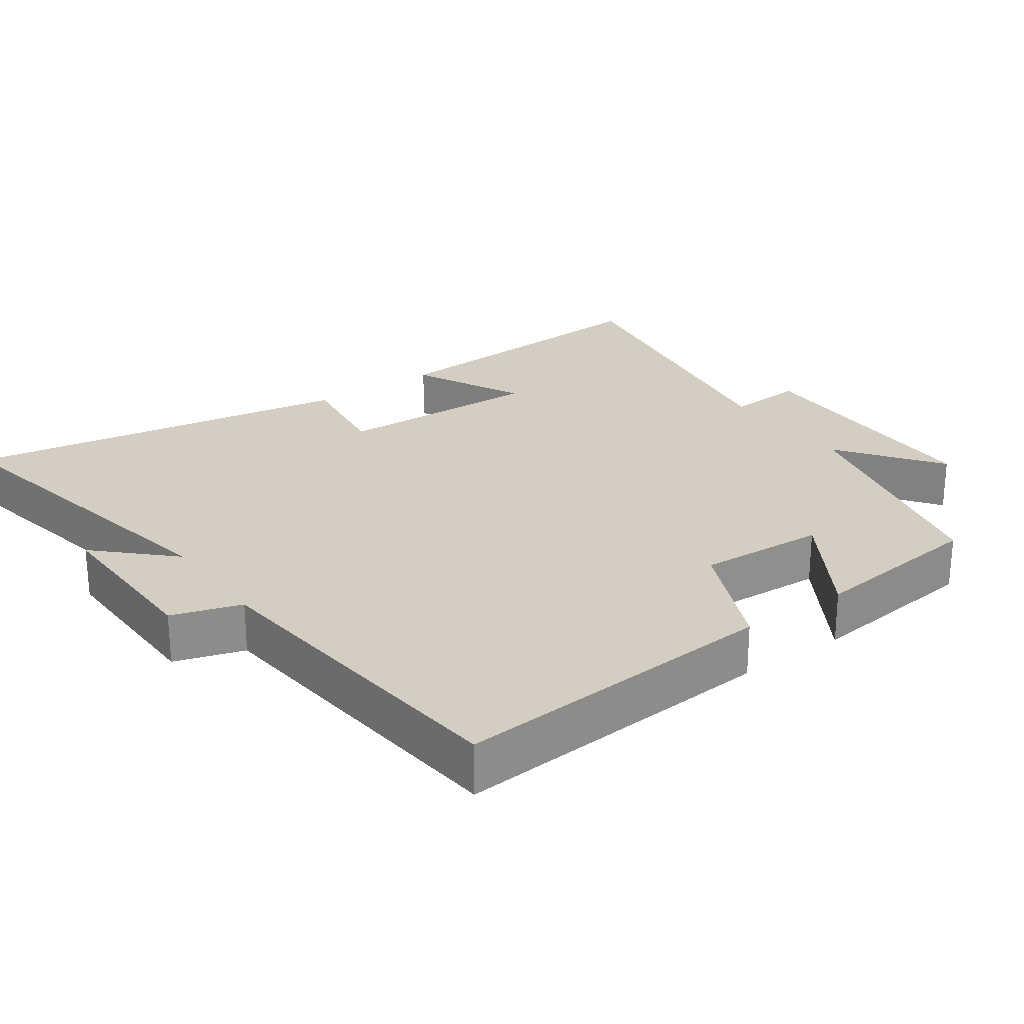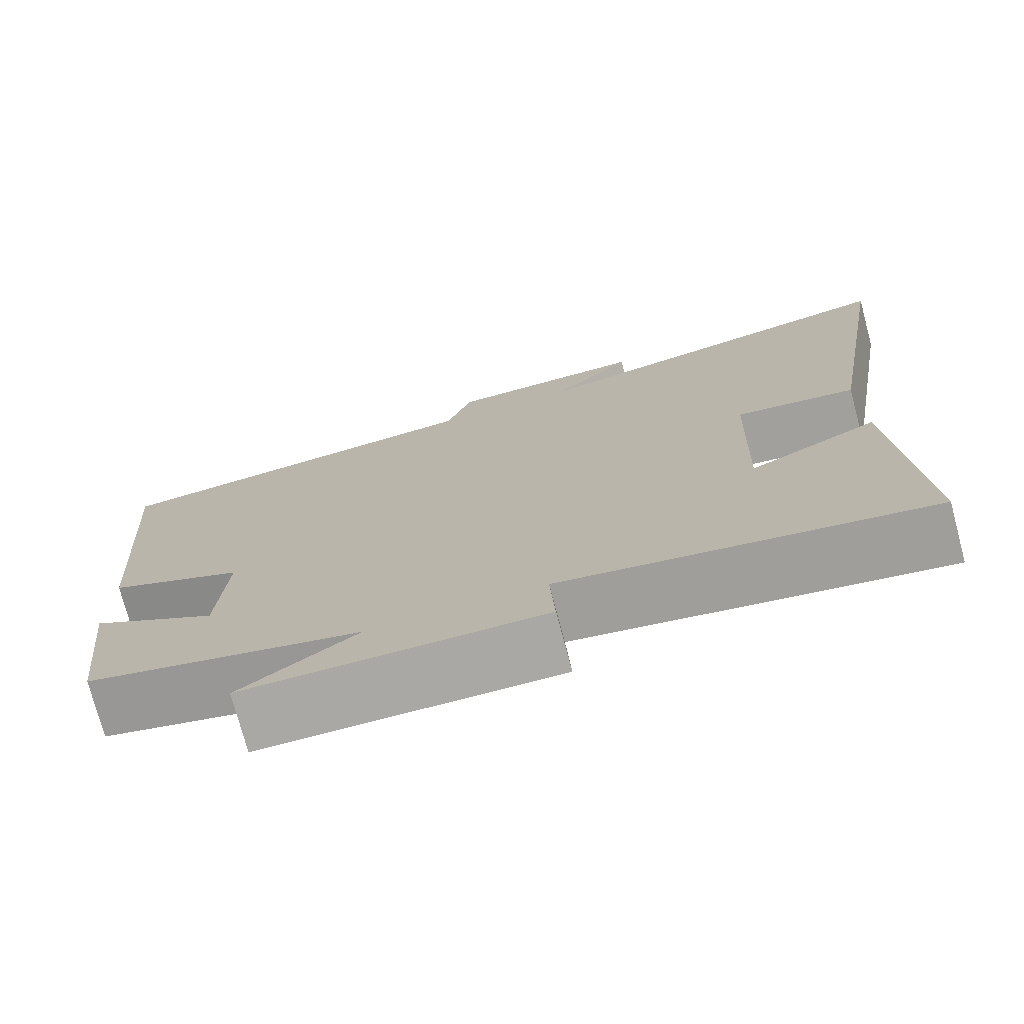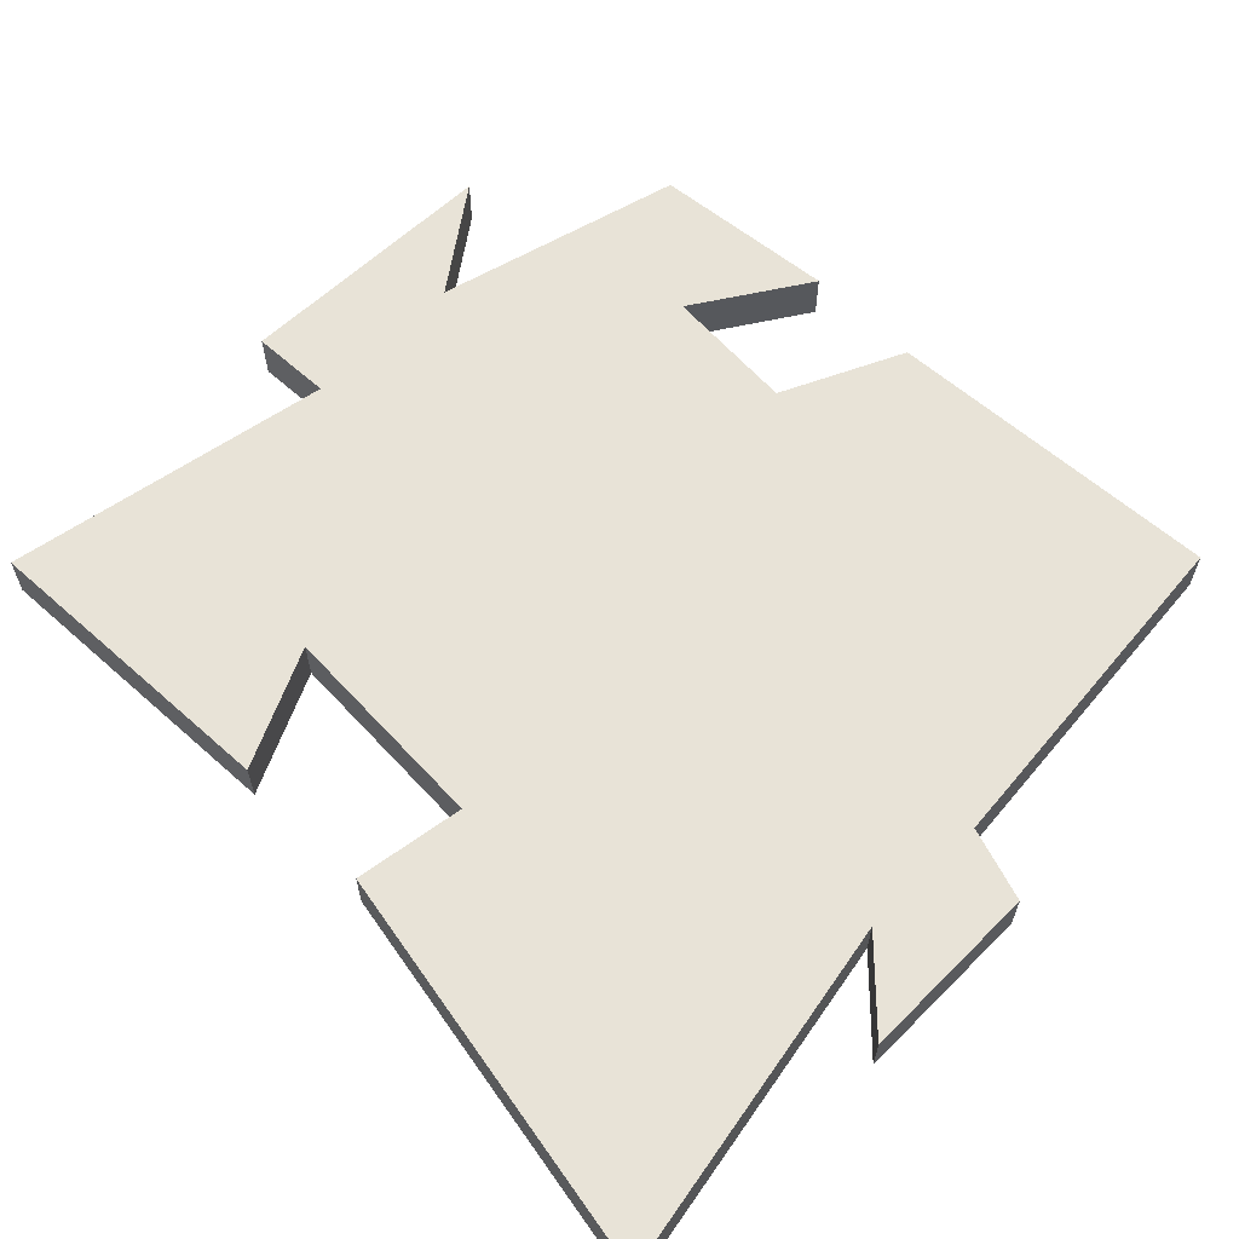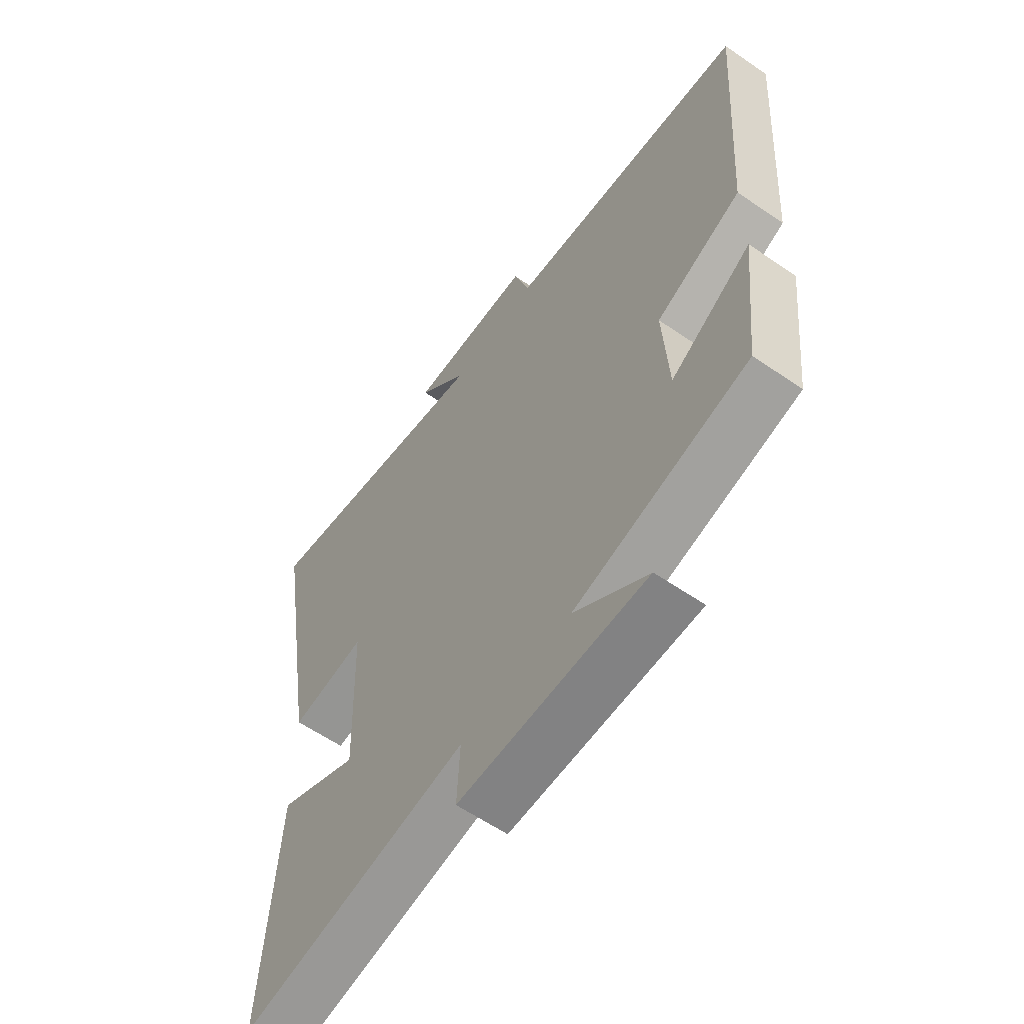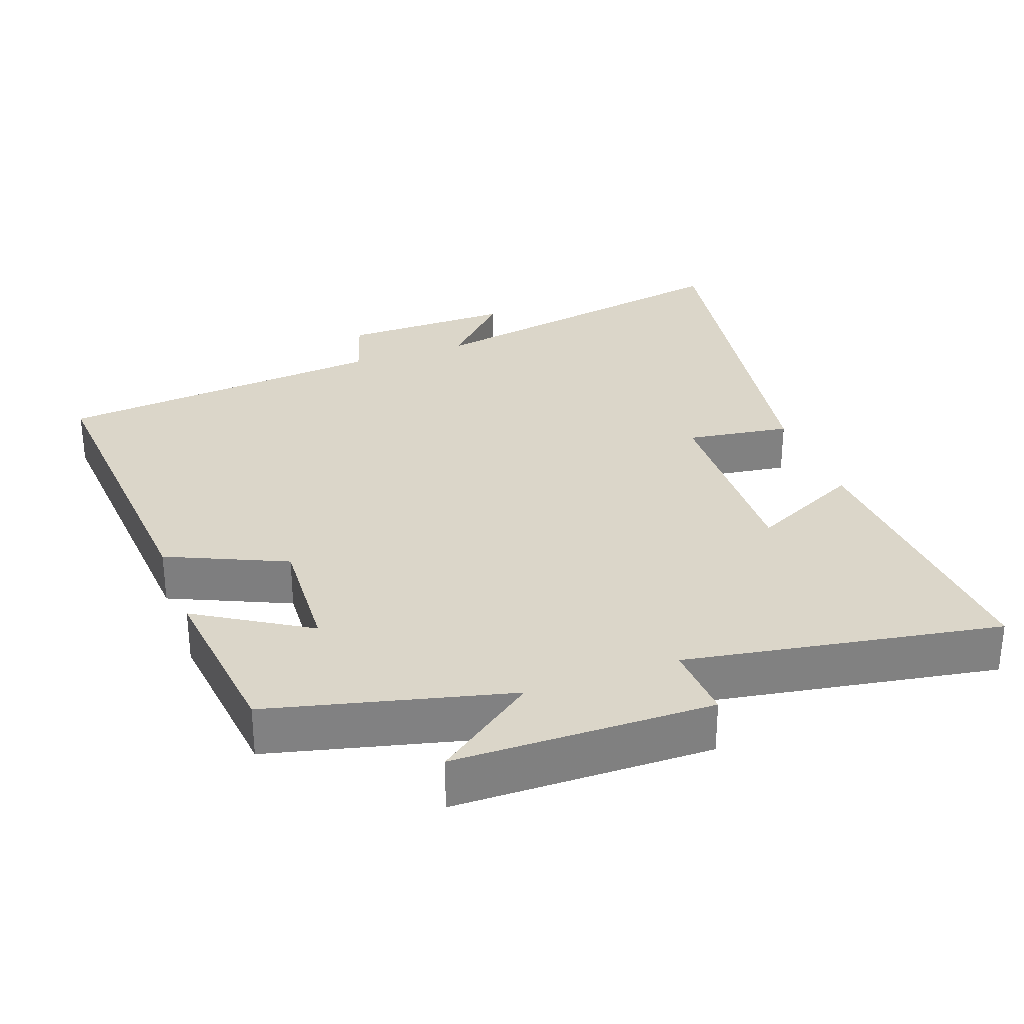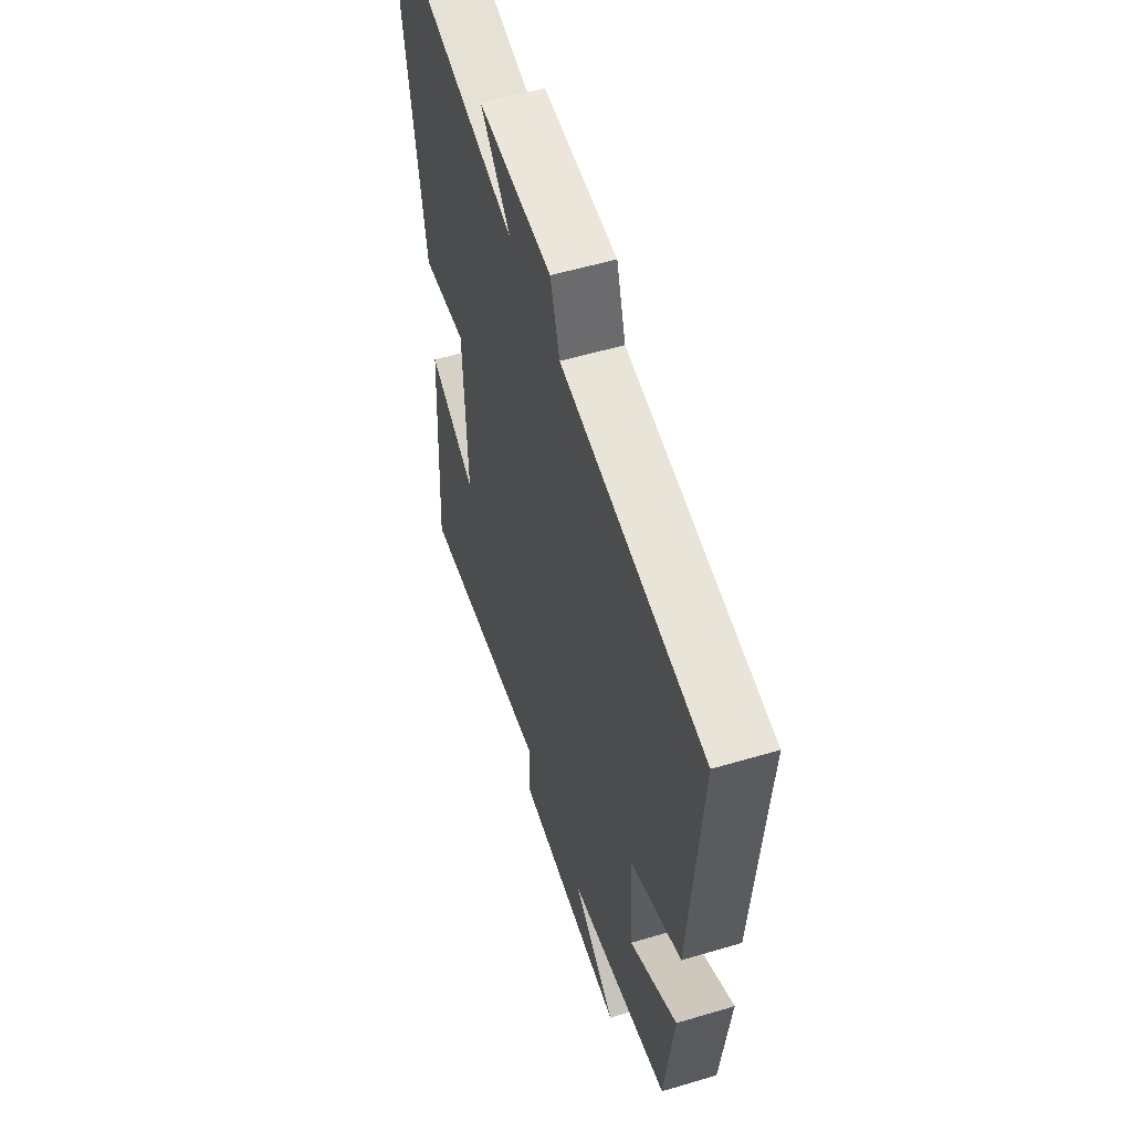
<metadata>
{"format":"obj","ext":"obj","renderer":"f3d","projection":"perspective","resolution":1024,"background":"white","views":[{"elev":25.2,"azim":54.6,"up":"+Y"},{"elev":-75.3,"azim":-165.1,"up":"+Z"},{"elev":61.7,"azim":-44.4,"up":"+Y"},{"elev":-60.3,"azim":54.9,"up":"+Z"},{"elev":30.0,"azim":160.0,"up":"+Y"},{"elev":55.2,"azim":72.6,"up":"+Z"}]}
</metadata>
<code>
v 0.472 0.07 -0.417
v 0.135 0.07 -0.5
v 0.277 0.07 -0.605
v -0.087 0.07 -0.609
v -0.081 0.07 -0.5
v -0.525 0.07 -0.575
v -0.5 0.07 -0.154
v -0.342 0.07 -0.231
v -0.352 0.07 0.061
v -0.5 0.07 0.04
v -0.592 0.07 0.592
v -0.115 0.07 0.5
v -0.214 0.07 0.602
v 0.03 0.07 0.598
v 0.061 0.07 0.5
v 0.534 0.07 0.452
v 0.5 0.07 -0.01
v 0.333 0.07 -0.085
v 0.343 0.07 -0.265
v 0.5 0.07 -0.168
v 0.472 0 -0.417
v 0.135 0 -0.5
v 0.277 0 -0.605
v -0.087 0 -0.609
v -0.081 0 -0.5
v -0.525 0 -0.575
v -0.5 0 -0.154
v -0.342 0 -0.231
v -0.352 0 0.061
v -0.5 0 0.04
v -0.592 0 0.592
v -0.115 0 0.5
v -0.214 0 0.602
v 0.03 0 0.598
v 0.061 0 0.5
v 0.534 0 0.452
v 0.5 0 -0.01
v 0.333 0 -0.085
v 0.343 0 -0.265
v 0.5 0 -0.168
f 19 20 1 2
f 18 19 2
f 15 16 17 18
f 15 18 2
f 12 13 14 15
f 12 15 2
f 9 10 11 12
f 8 9 12 2
f 5 6 7 8
f 5 8 2 3
f 3 4 5
f 22 21 40 39
f 22 39 38
f 38 37 36 35
f 22 38 35
f 35 34 33 32
f 22 35 32
f 32 31 30 29
f 22 32 29 28
f 28 27 26 25
f 23 22 28 25
f 25 24 23
f 1 21 22 2
f 2 22 23 3
f 3 23 24 4
f 4 24 25 5
f 5 25 26 6
f 6 26 27 7
f 7 27 28 8
f 8 28 29 9
f 9 29 30 10
f 10 30 31 11
f 11 31 32 12
f 12 32 33 13
f 13 33 34 14
f 14 34 35 15
f 15 35 36 16
f 16 36 37 17
f 17 37 38 18
f 18 38 39 19
f 19 39 40 20
f 20 40 21 1

</code>
